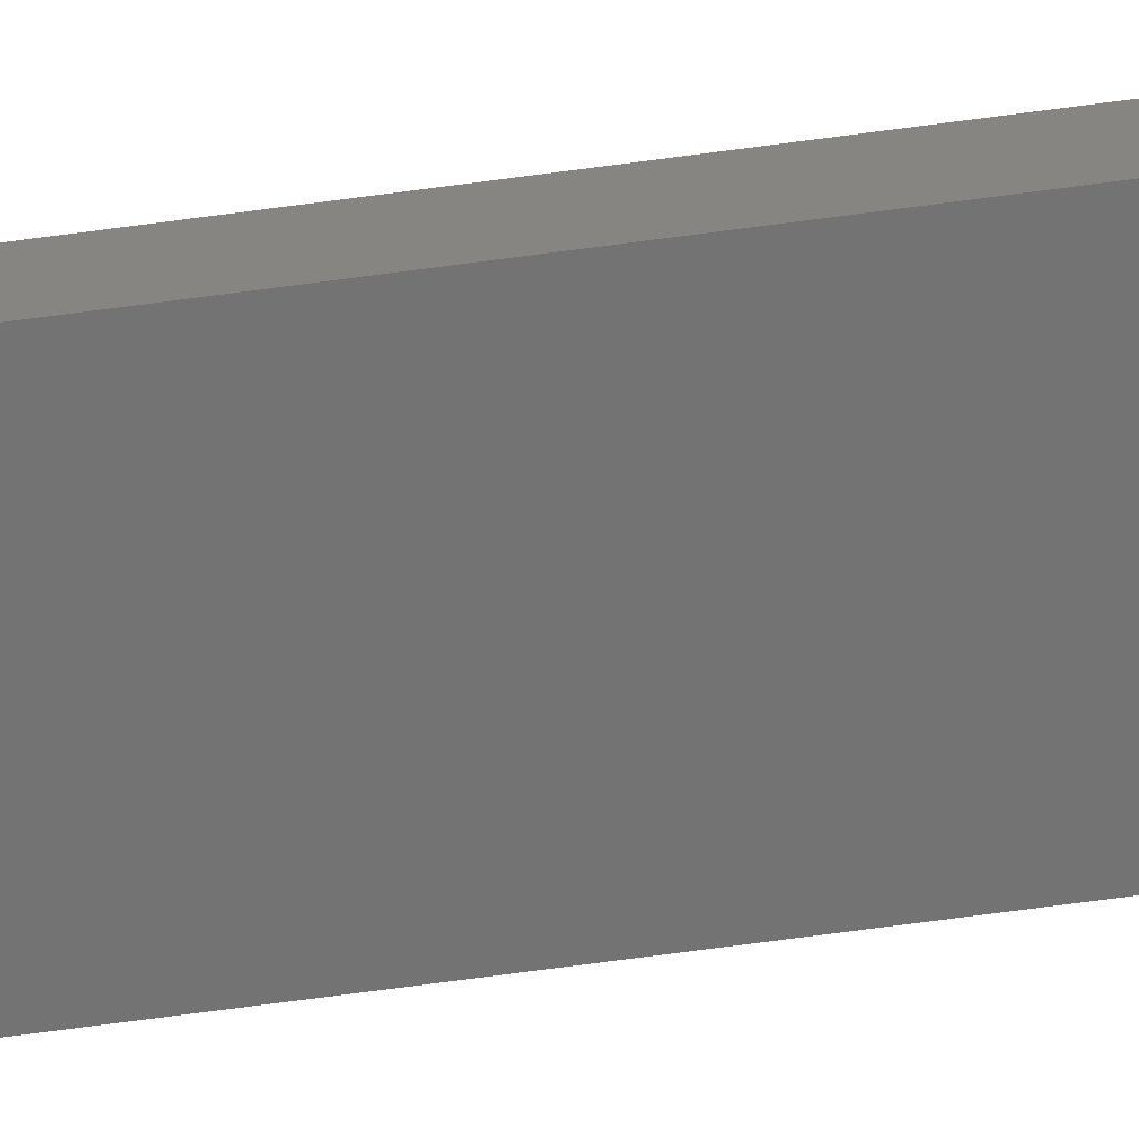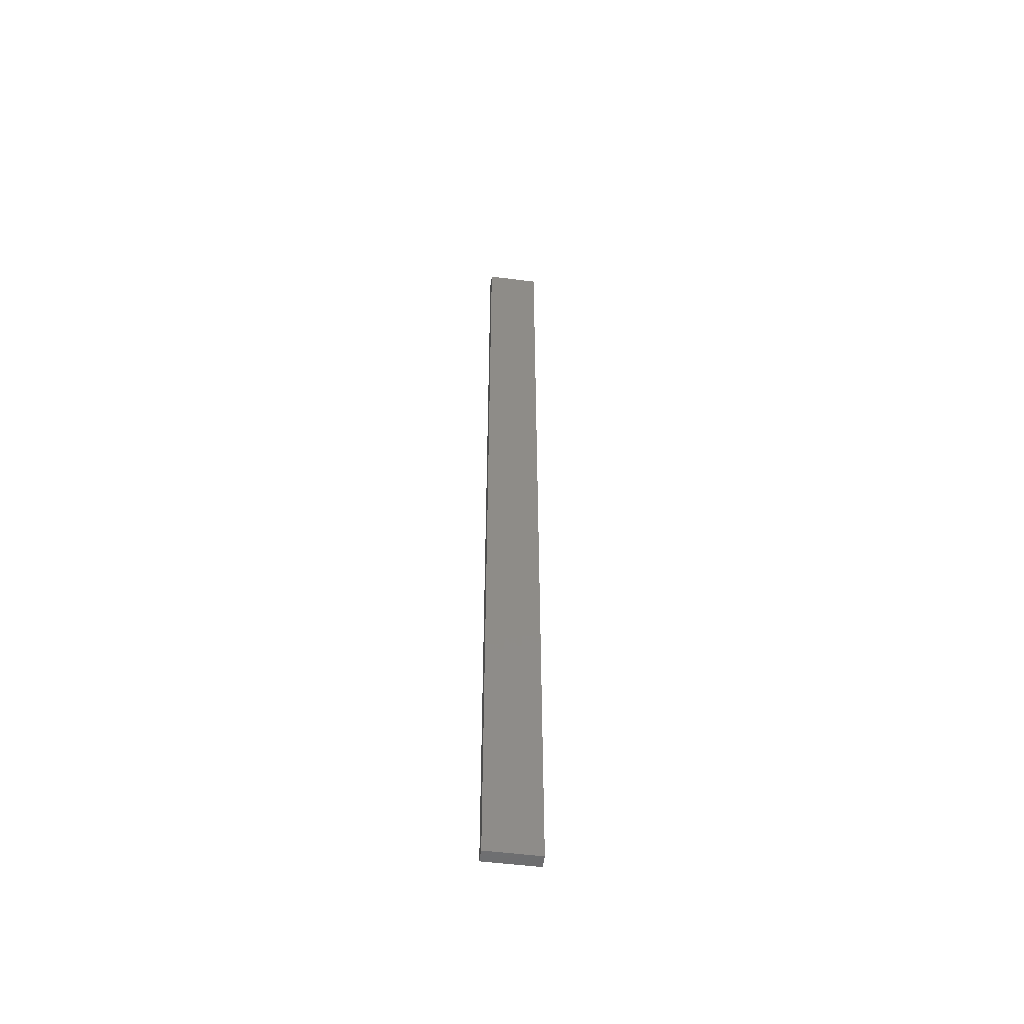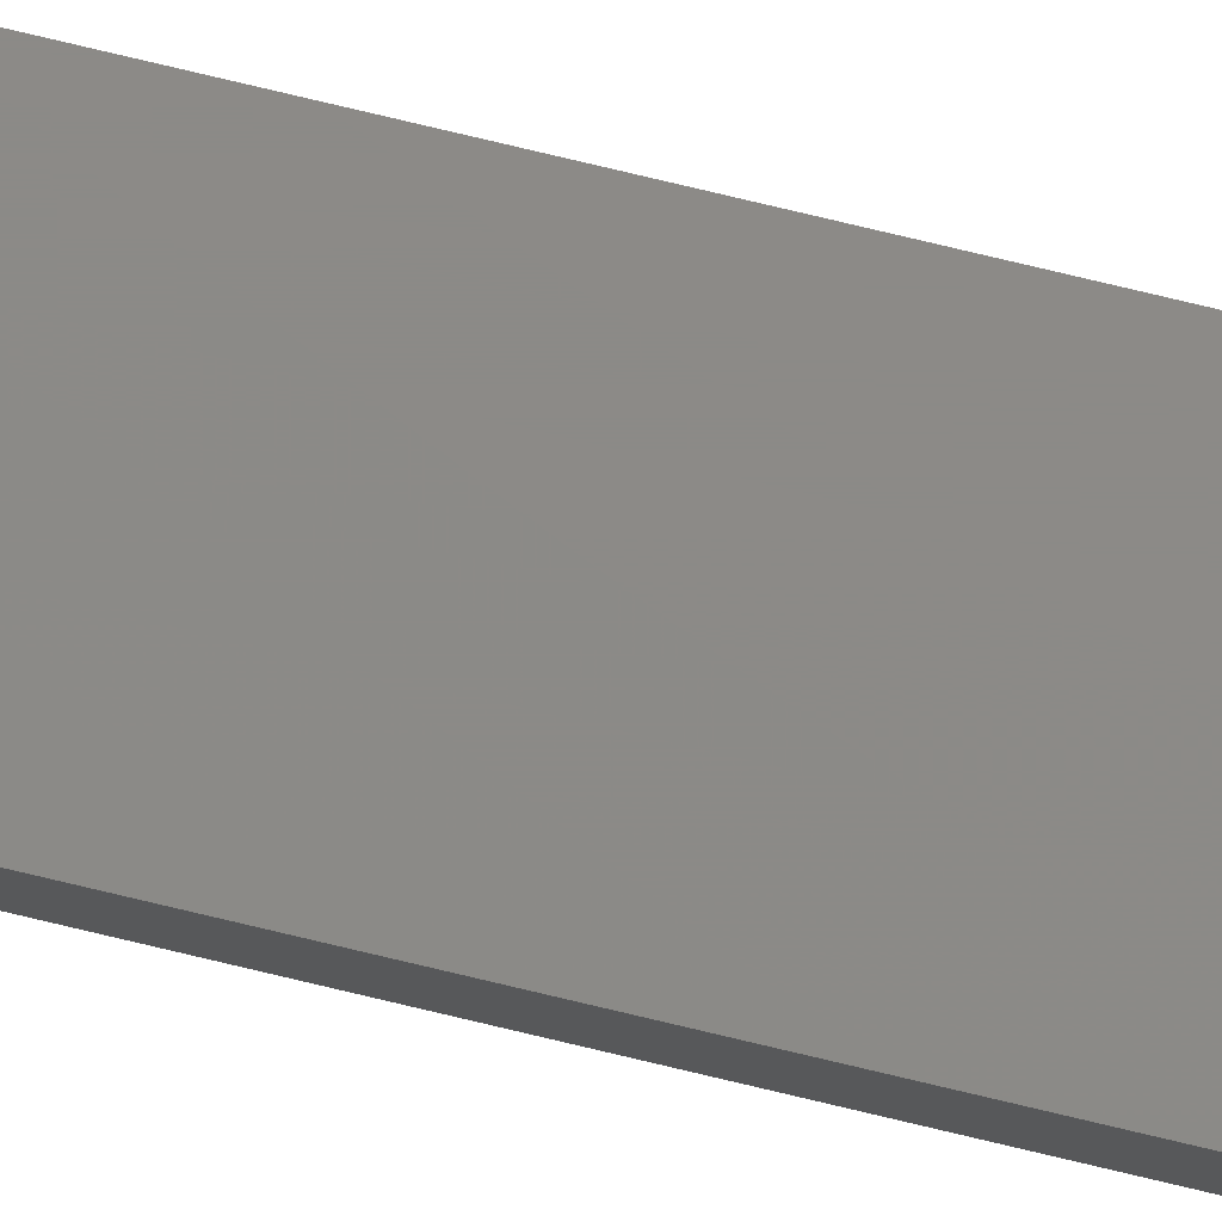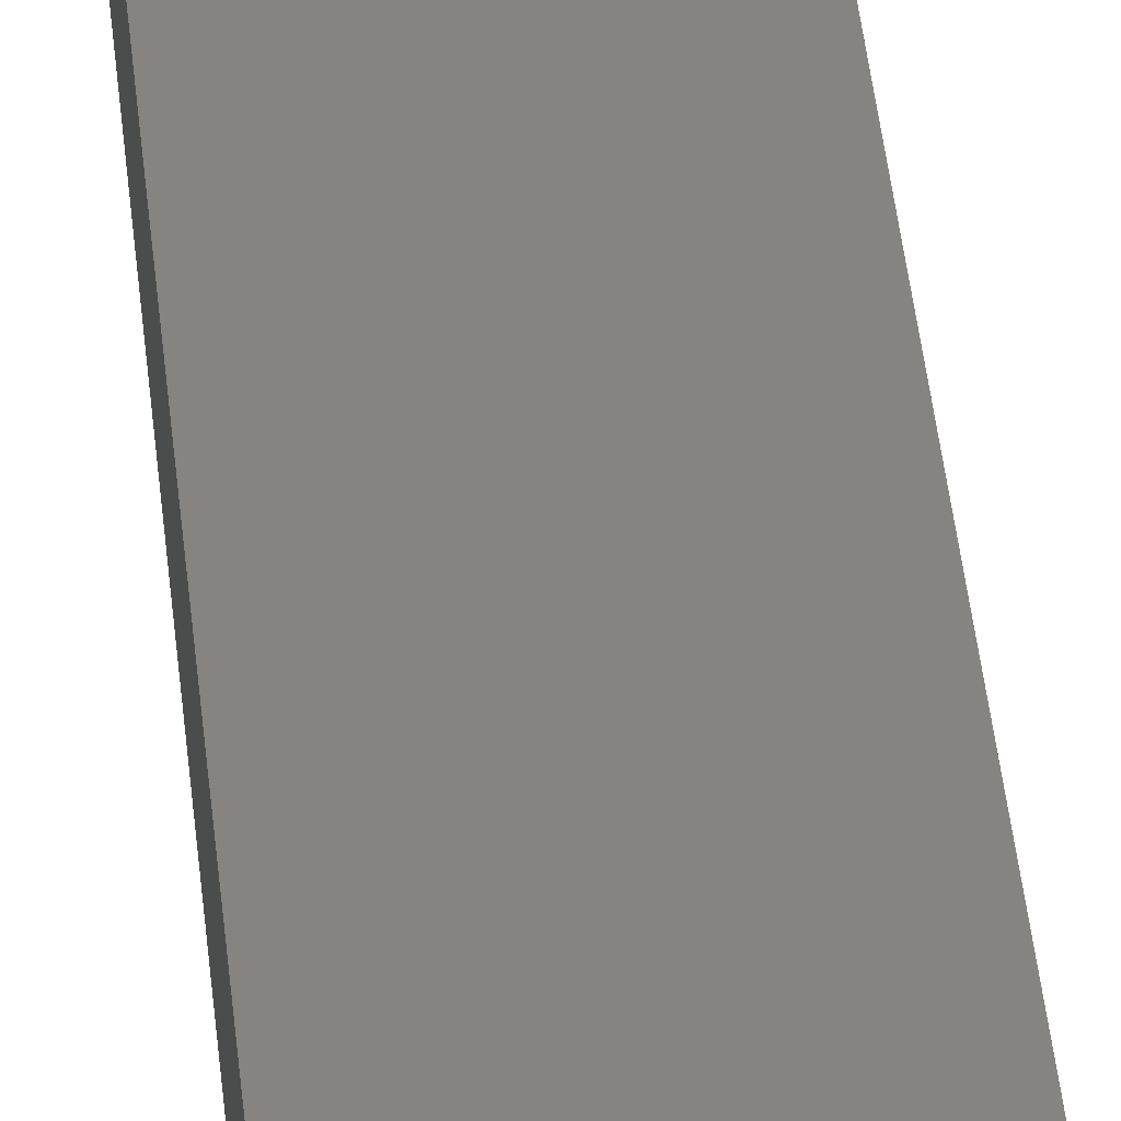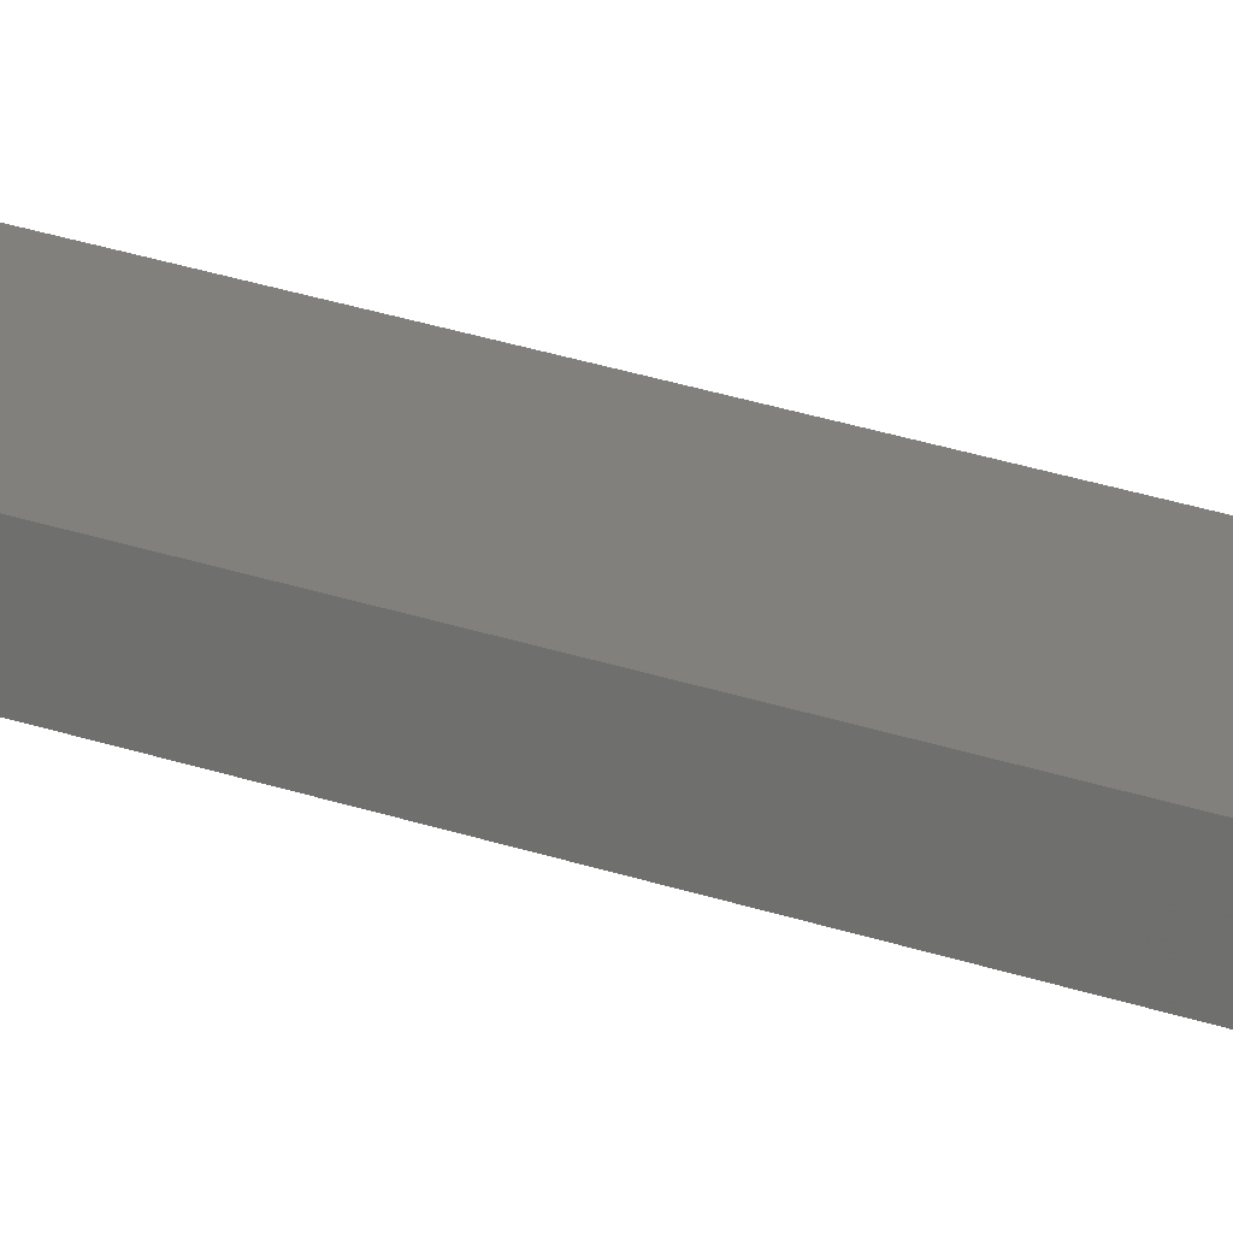
<metadata>
{"format":"stl","ext":"stl","renderer":"f3d","projection":"perspective","resolution":1024,"background":"white","views":[{"elev":-65.1,"azim":97.9,"up":"+Y"},{"elev":-52.9,"azim":172.3,"up":"+Z"},{"elev":77.3,"azim":103.4,"up":"+Y"},{"elev":19.7,"azim":-2.8,"up":"+Y"},{"elev":15.0,"azim":133.5,"up":"+Y"}]}
</metadata>
<code>
# stl→obj: 16 verts, 28 faces
v -0.4731 -4.301 -53.07
v -0.4064 -4.301 -53.07
v -0.4064 -4.301 -49.48
v -0.4731 -4.301 -49.48
v -0.5398 -4.301 -53.07
v -0.5398 -4.301 -49.48
v -0.6064 -4.301 -53.07
v -0.6064 -4.301 -49.48
v -0.6064 -4.251 -49.48
v -0.6064 -4.251 -53.07
v -0.4065 -4.251 -49.48
v -0.4731 -4.251 -53.07
v -0.4731 -4.251 -49.48
v -0.4065 -4.251 -53.07
v -0.5398 -4.251 -53.07
v -0.5398 -4.251 -49.48
f 1 2 3
f 1 3 4
f 5 4 6
f 5 1 4
f 7 6 8
f 7 5 6
f 7 9 10
f 8 9 7
f 11 12 13
f 14 12 11
f 13 15 16
f 12 15 13
f 16 10 9
f 15 10 16
f 14 3 2
f 11 3 14
f 16 9 8
f 6 16 8
f 4 13 16
f 4 16 6
f 3 11 13
f 3 13 4
f 10 15 7
f 15 5 7
f 12 1 15
f 15 1 5
f 14 2 12
f 12 2 1

</code>
